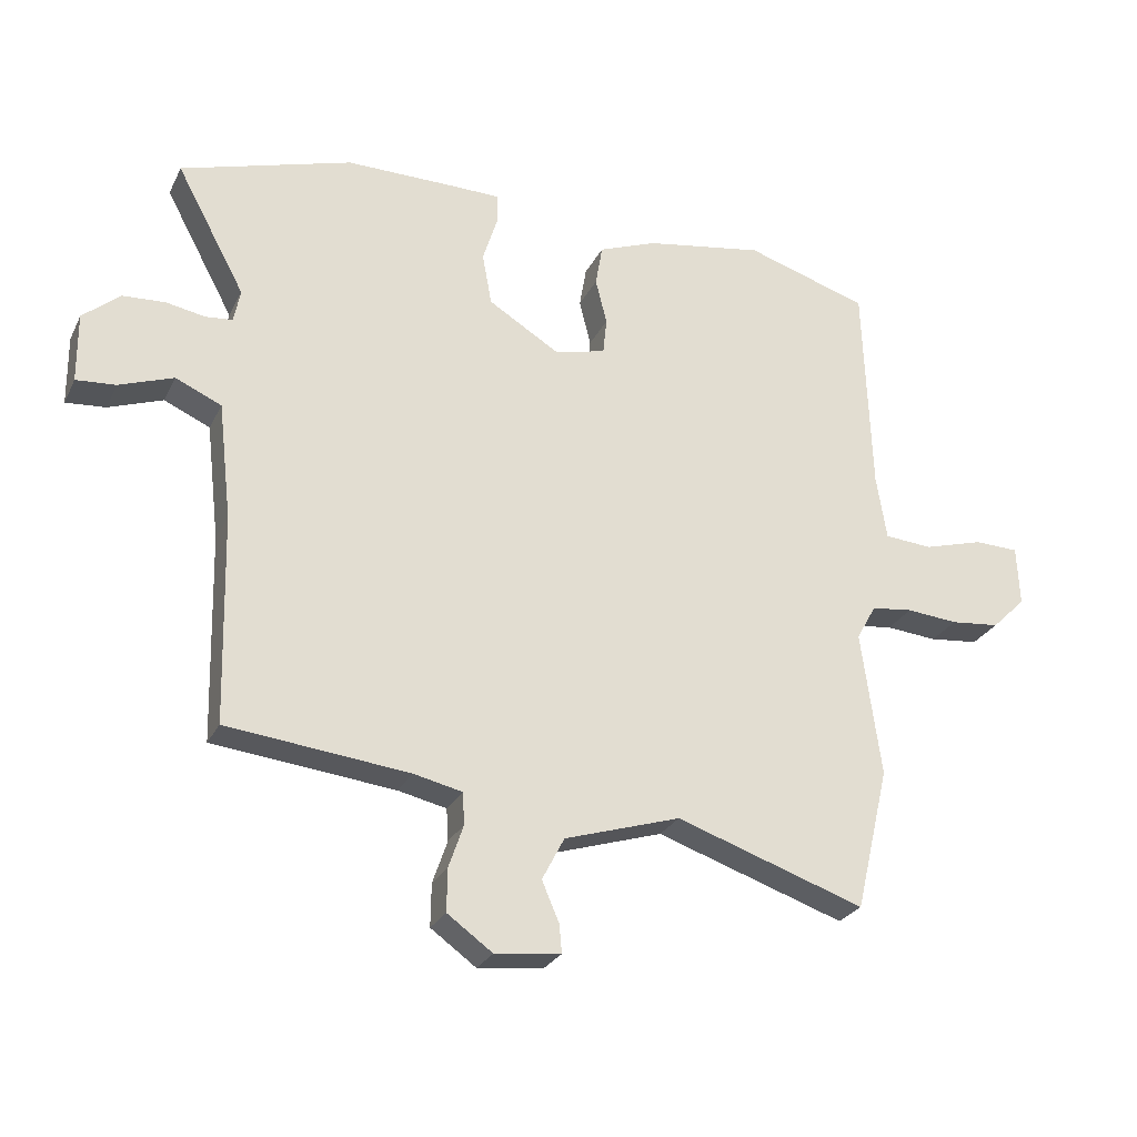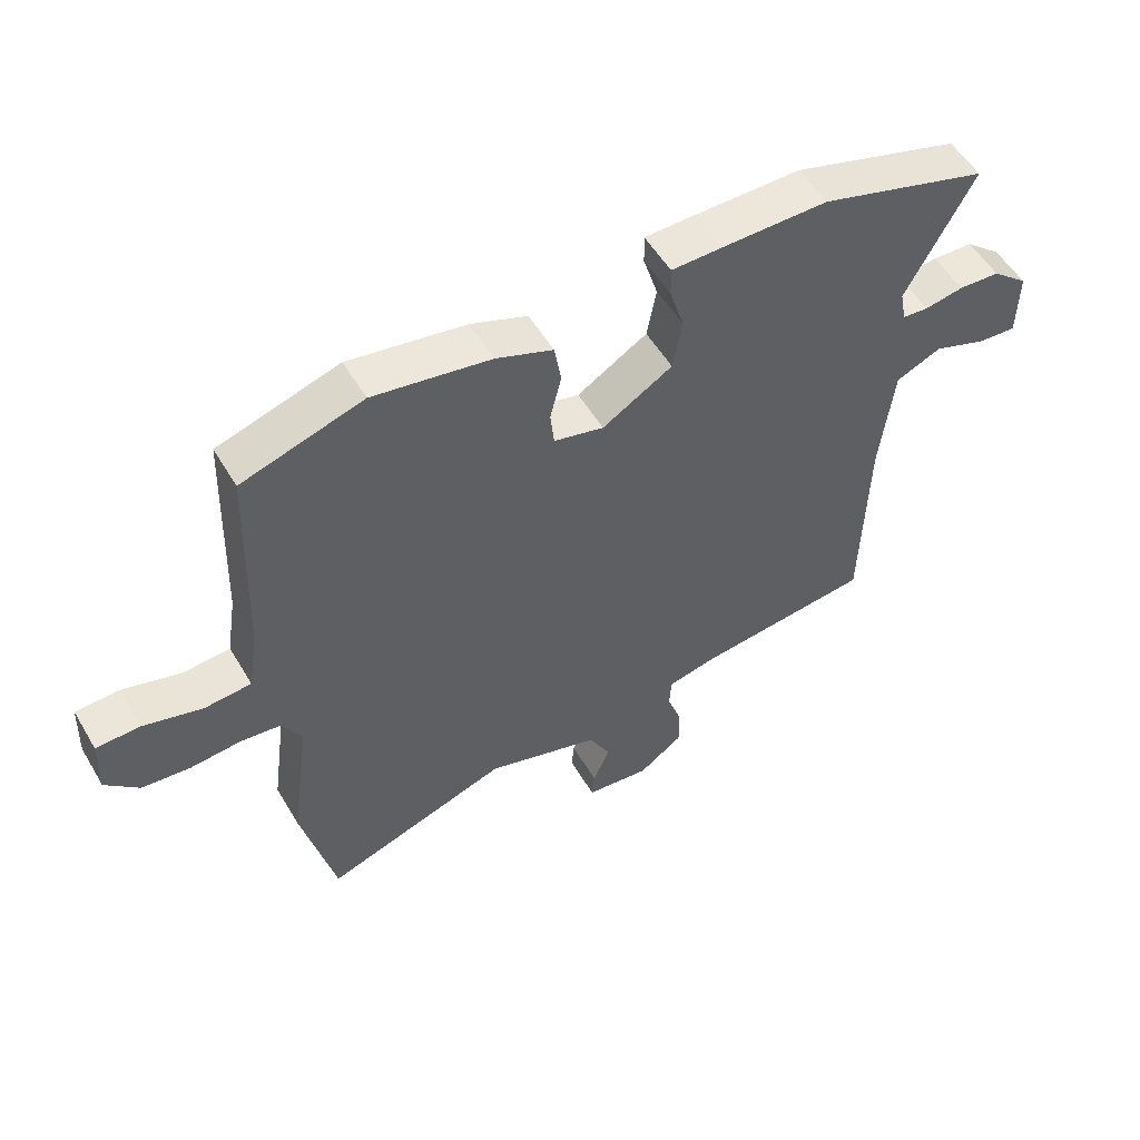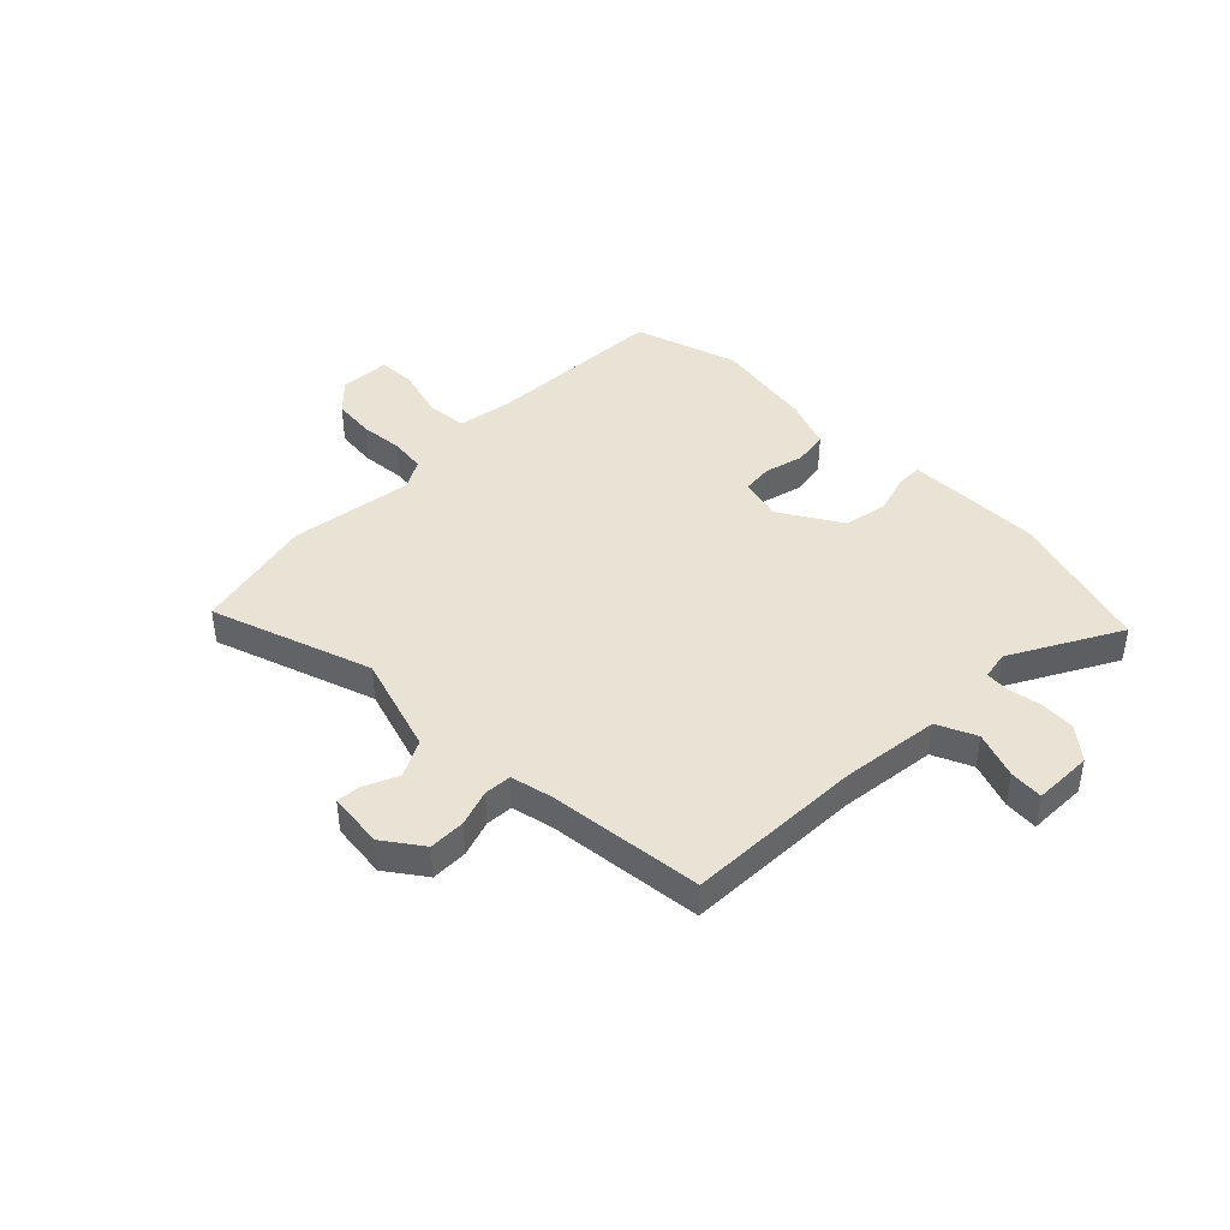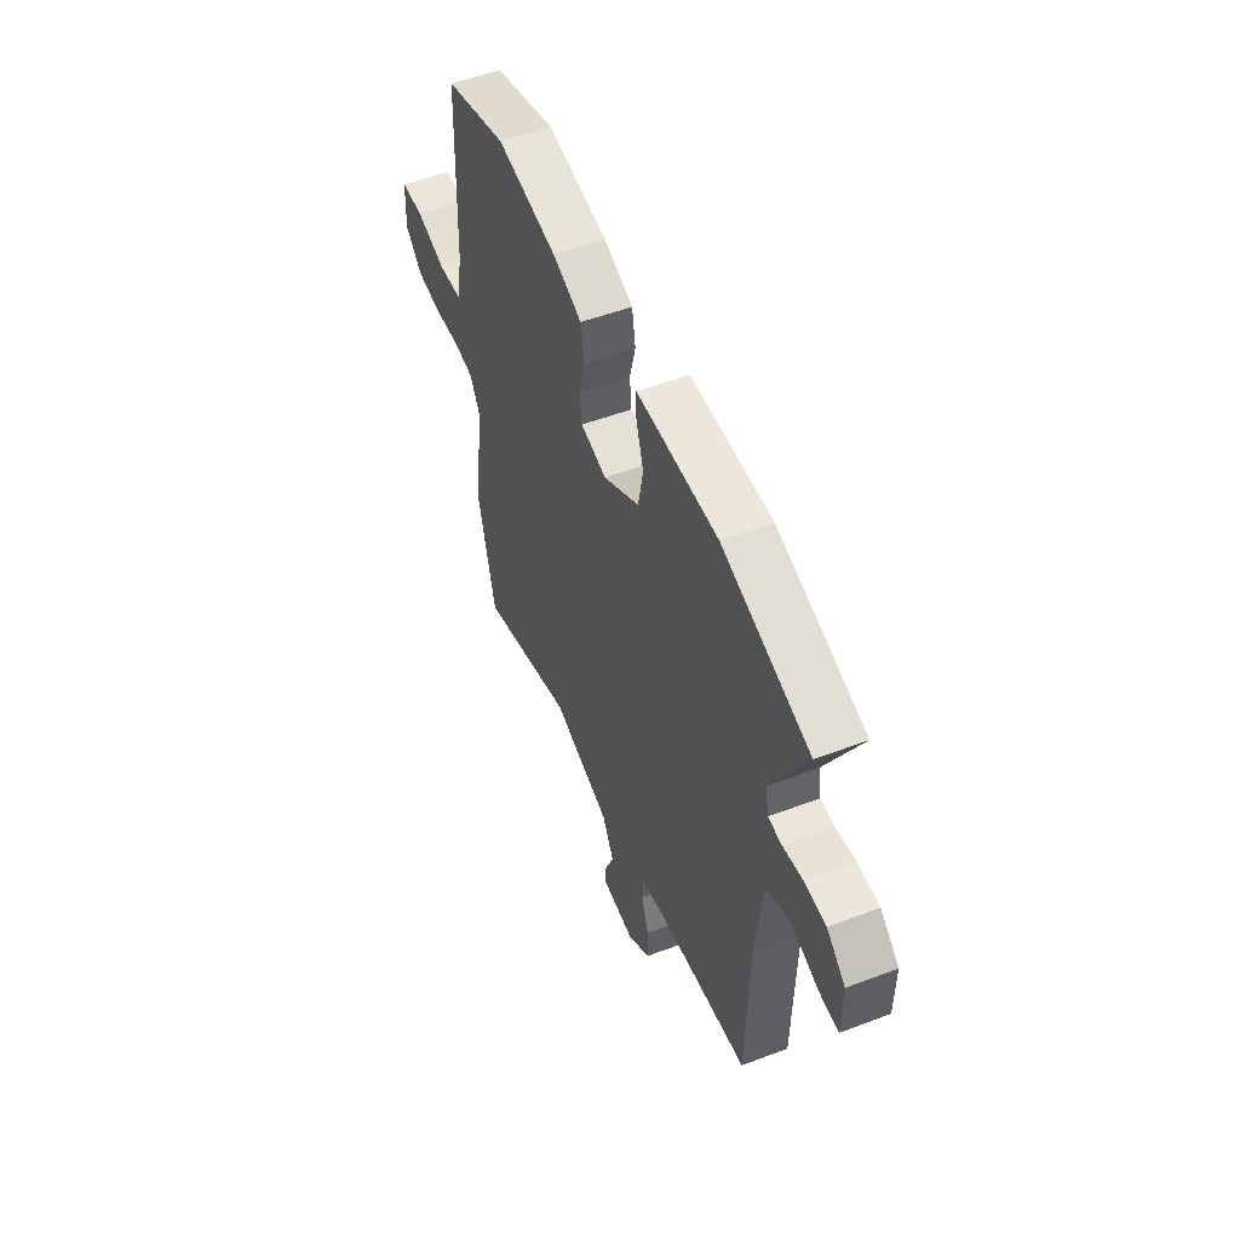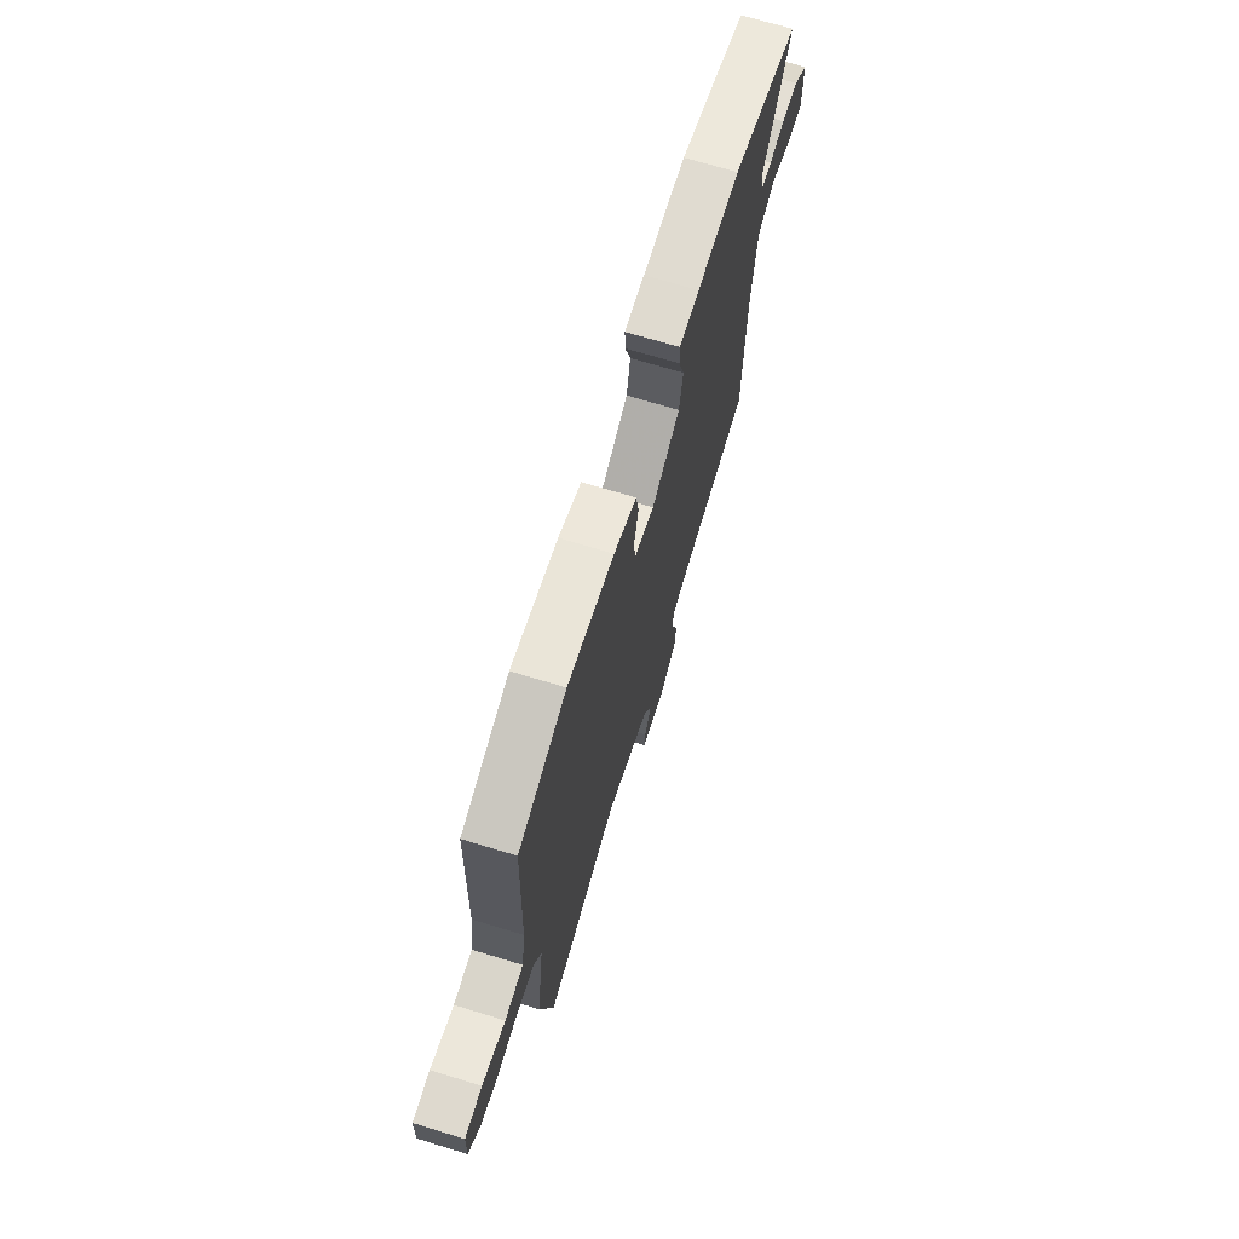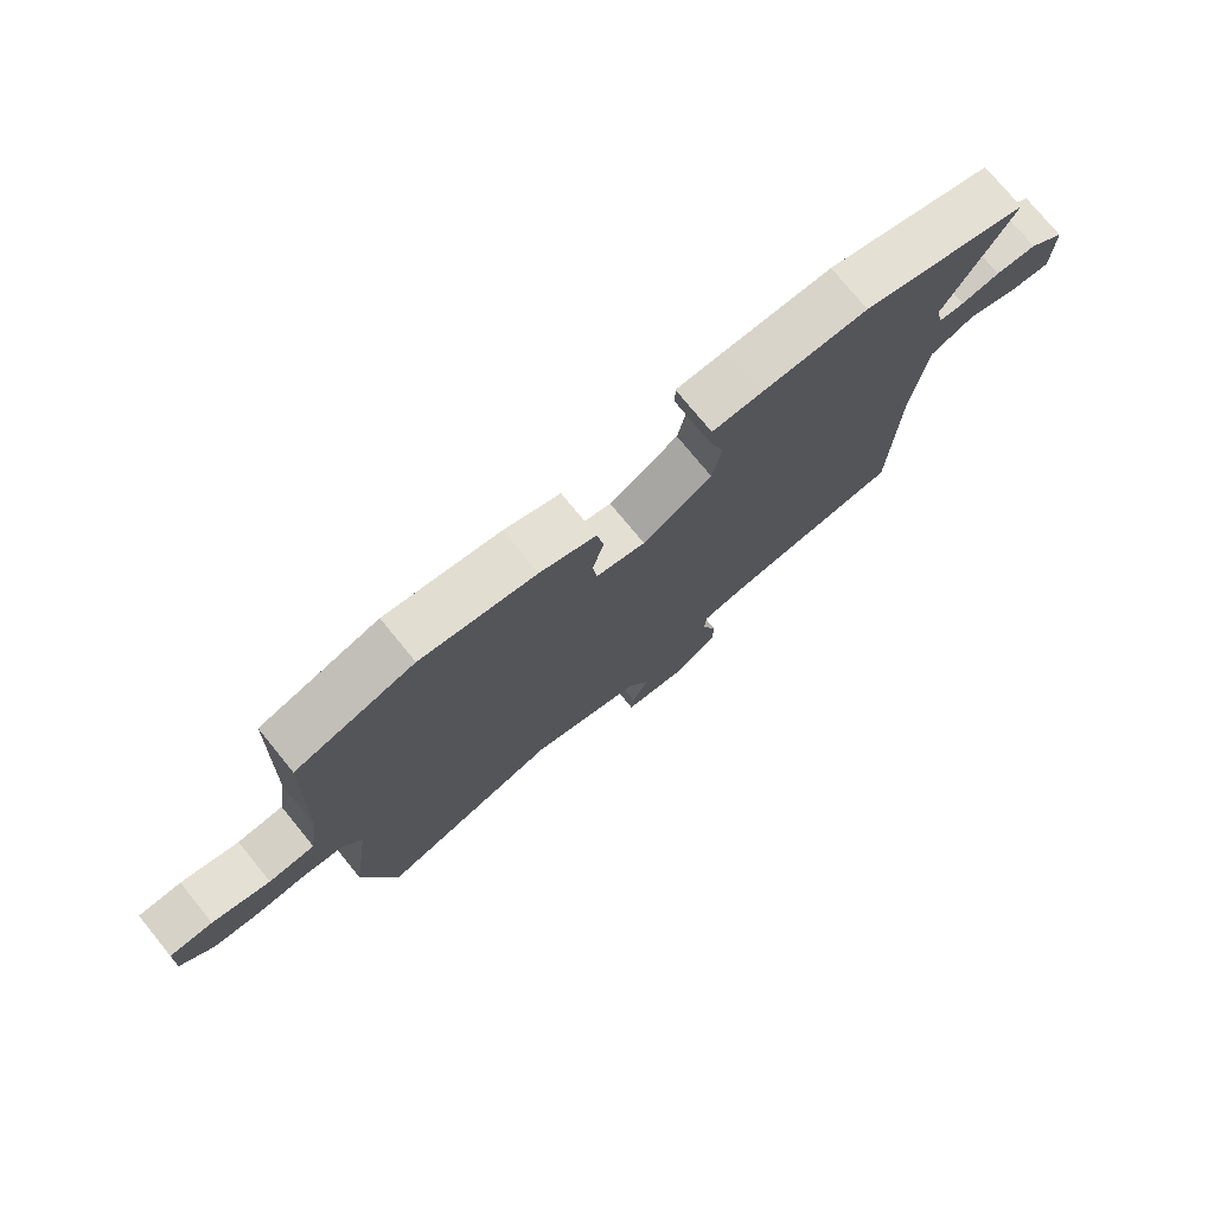
<metadata>
{"format":"obj","ext":"obj","renderer":"f3d","projection":"perspective","resolution":1024,"background":"white","views":[{"elev":-26.6,"azim":-21.7,"up":"+Z"},{"elev":54.0,"azim":149.8,"up":"+Z"},{"elev":42.3,"azim":-135.0,"up":"+Y"},{"elev":52.4,"azim":-112.2,"up":"+Z"},{"elev":69.9,"azim":107.0,"up":"+Z"},{"elev":75.7,"azim":140.7,"up":"+Z"}]}
</metadata>
<code>
v -0.518 0.07 -0.453
v -0.526 0.07 -0.127
v -0.547 0.07 0.055
v -0.619 0.07 0.087
v -0.704 0.07 0.056
v -0.766 0.07 0.051
v -0.767 0.07 0.16
v -0.709 0.07 0.209
v -0.643 0.07 0.213
v -0.581 0.07 0.202
v -0.539 0.07 0.206
v -0.529 0.07 0.258
v -0.637 0.07 0.458
v -0.368 0.07 0.54
v -0.197 0.07 0.54
v -0.117 0.07 0.539
v -0.118 0.07 0.491
v -0.141 0.07 0.417
v -0.126 0.07 0.336
v -0.014 0.07 0.268
v 0.066 0.07 0.288
v 0.072 0.07 0.345
v 0.054 0.07 0.417
v 0.065 0.07 0.482
v 0.156 0.07 0.517
v 0.343 0.07 0.549
v 0.536 0.07 0.489
v 0.548 0.07 0.151
v 0.564 0.07 0.05
v 0.639 0.07 0.044
v 0.733 0.07 0.071
v 0.803 0.07 0.069
v 0.807 0.07 -0.025
v 0.754 0.07 -0.077
v 0.677 0.07 -0.085
v 0.596 0.07 -0.078
v 0.531 0.07 -0.086
v 0.5 0.07 -0.141
v 0.531 0.07 -0.369
v 0.478 0.07 -0.593
v 0.182 0.07 -0.493
v 0 0.07 -0.55
v -0.035 0.07 -0.617
v -0.008 0.07 -0.68
v -0.004 0.07 -0.724
v -0.107 0.07 -0.736
v -0.178 0.07 -0.685
v -0.177 0.07 -0.618
v -0.154 0.07 -0.551
v -0.157 0.07 -0.501
v -0.233 0.07 -0.484
v -0.518 0 -0.453
v -0.526 0 -0.127
v -0.547 0 0.055
v -0.619 0 0.087
v -0.704 0 0.056
v -0.766 0 0.051
v -0.767 0 0.16
v -0.709 0 0.209
v -0.643 0 0.213
v -0.581 0 0.202
v -0.539 0 0.206
v -0.529 0 0.258
v -0.637 0 0.458
v -0.368 0 0.54
v -0.197 0 0.54
v -0.117 0 0.539
v -0.118 0 0.491
v -0.141 0 0.417
v -0.126 0 0.336
v -0.014 0 0.268
v 0.066 0 0.288
v 0.072 0 0.345
v 0.054 0 0.417
v 0.065 0 0.482
v 0.156 0 0.517
v 0.343 0 0.549
v 0.536 0 0.489
v 0.548 0 0.151
v 0.564 0 0.05
v 0.639 0 0.044
v 0.733 0 0.071
v 0.803 0 0.069
v 0.807 0 -0.025
v 0.754 0 -0.077
v 0.677 0 -0.085
v 0.596 0 -0.078
v 0.531 0 -0.086
v 0.5 0 -0.141
v 0.531 0 -0.369
v 0.478 0 -0.593
v 0.182 0 -0.493
v 0 0 -0.55
v -0.035 0 -0.617
v -0.008 0 -0.68
v -0.004 0 -0.724
v -0.107 0 -0.736
v -0.178 0 -0.685
v -0.177 0 -0.618
v -0.154 0 -0.551
v -0.157 0 -0.501
v -0.233 0 -0.484
f 46 47 48 49
f 46 49 50
f 43 44 45 46
f 42 43 46 50
f 41 42 50
f 38 39 40 41
f 37 38 41 50
f 33 34 35 36
f 33 36 37
f 30 31 32 33
f 29 30 33 37
f 28 29 37 50
f 22 23 24 25
f 21 22 25 26
f 15 16 17 18
f 15 18 19
f 12 13 14 15
f 11 12 15 19
f 7 8 9 10
f 7 10 11
f 4 5 6 7
f 3 4 7 11
f 2 3 11 19
f 51 1 2 19
f 21 26 27 28
f 20 21 28 50
f 19 20 50 51
f 100 99 98 97
f 101 100 97
f 97 96 95 94
f 101 97 94 93
f 101 93 92
f 92 91 90 89
f 101 92 89 88
f 87 86 85 84
f 88 87 84
f 84 83 82 81
f 88 84 81 80
f 101 88 80 79
f 76 75 74 73
f 77 76 73 72
f 69 68 67 66
f 70 69 66
f 66 65 64 63
f 70 66 63 62
f 61 60 59 58
f 62 61 58
f 58 57 56 55
f 62 58 55 54
f 70 62 54 53
f 70 53 52 102
f 79 78 77 72
f 101 79 72 71
f 102 101 71 70
f 1 52 53 2
f 2 53 54 3
f 3 54 55 4
f 4 55 56 5
f 5 56 57 6
f 6 57 58 7
f 7 58 59 8
f 8 59 60 9
f 9 60 61 10
f 10 61 62 11
f 11 62 63 12
f 12 63 64 13
f 13 64 65 14
f 14 65 66 15
f 15 66 67 16
f 16 67 68 17
f 17 68 69 18
f 18 69 70 19
f 19 70 71 20
f 20 71 72 21
f 21 72 73 22
f 22 73 74 23
f 23 74 75 24
f 24 75 76 25
f 25 76 77 26
f 26 77 78 27
f 27 78 79 28
f 28 79 80 29
f 29 80 81 30
f 30 81 82 31
f 31 82 83 32
f 32 83 84 33
f 33 84 85 34
f 34 85 86 35
f 35 86 87 36
f 36 87 88 37
f 37 88 89 38
f 38 89 90 39
f 39 90 91 40
f 40 91 92 41
f 41 92 93 42
f 42 93 94 43
f 43 94 95 44
f 44 95 96 45
f 45 96 97 46
f 46 97 98 47
f 47 98 99 48
f 48 99 100 49
f 49 100 101 50
f 50 101 102 51
f 51 102 52 1

</code>
